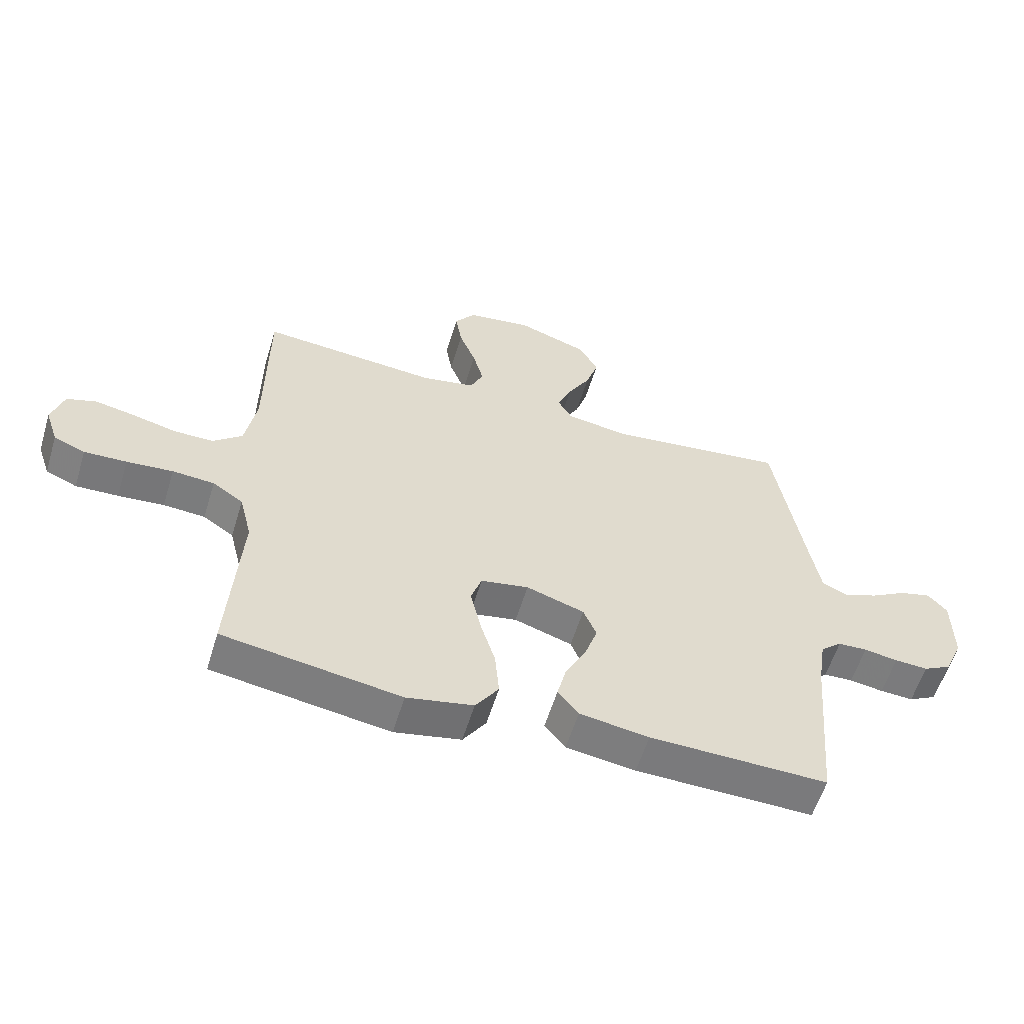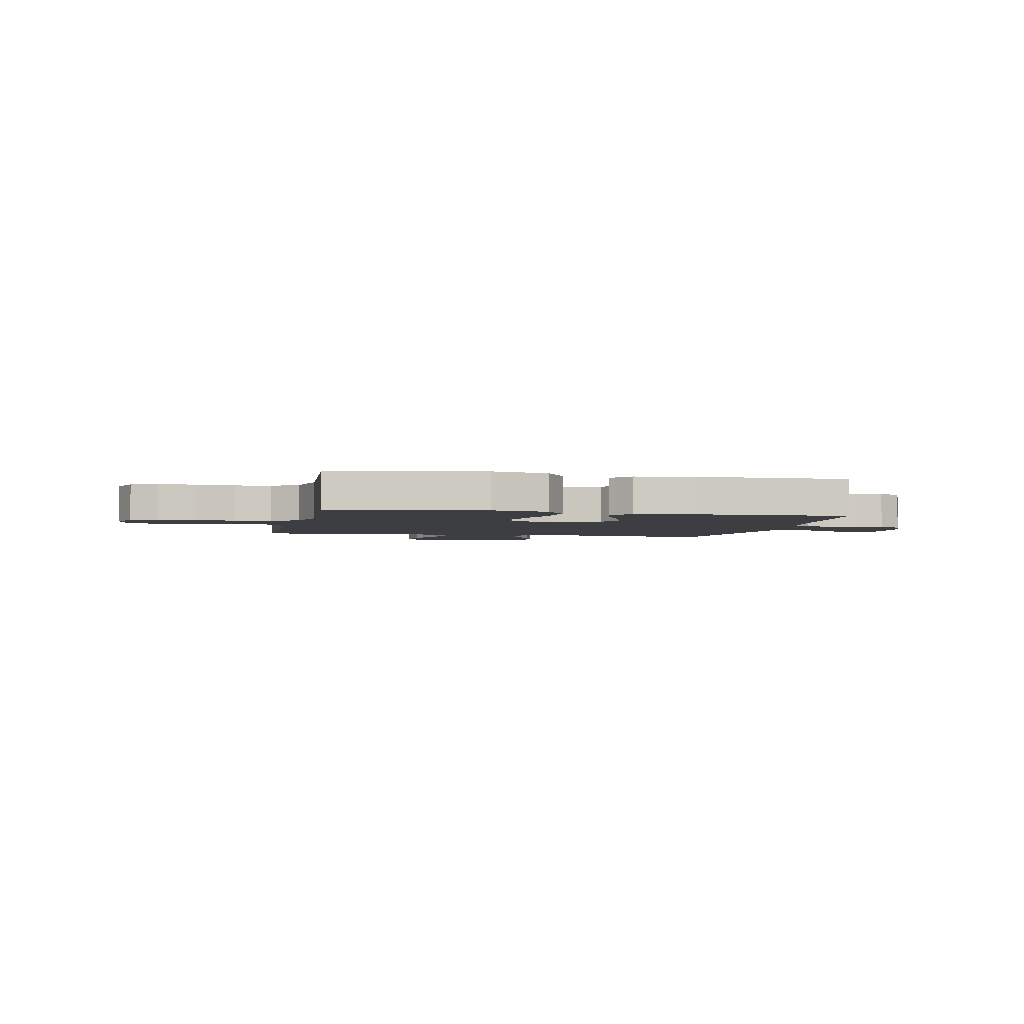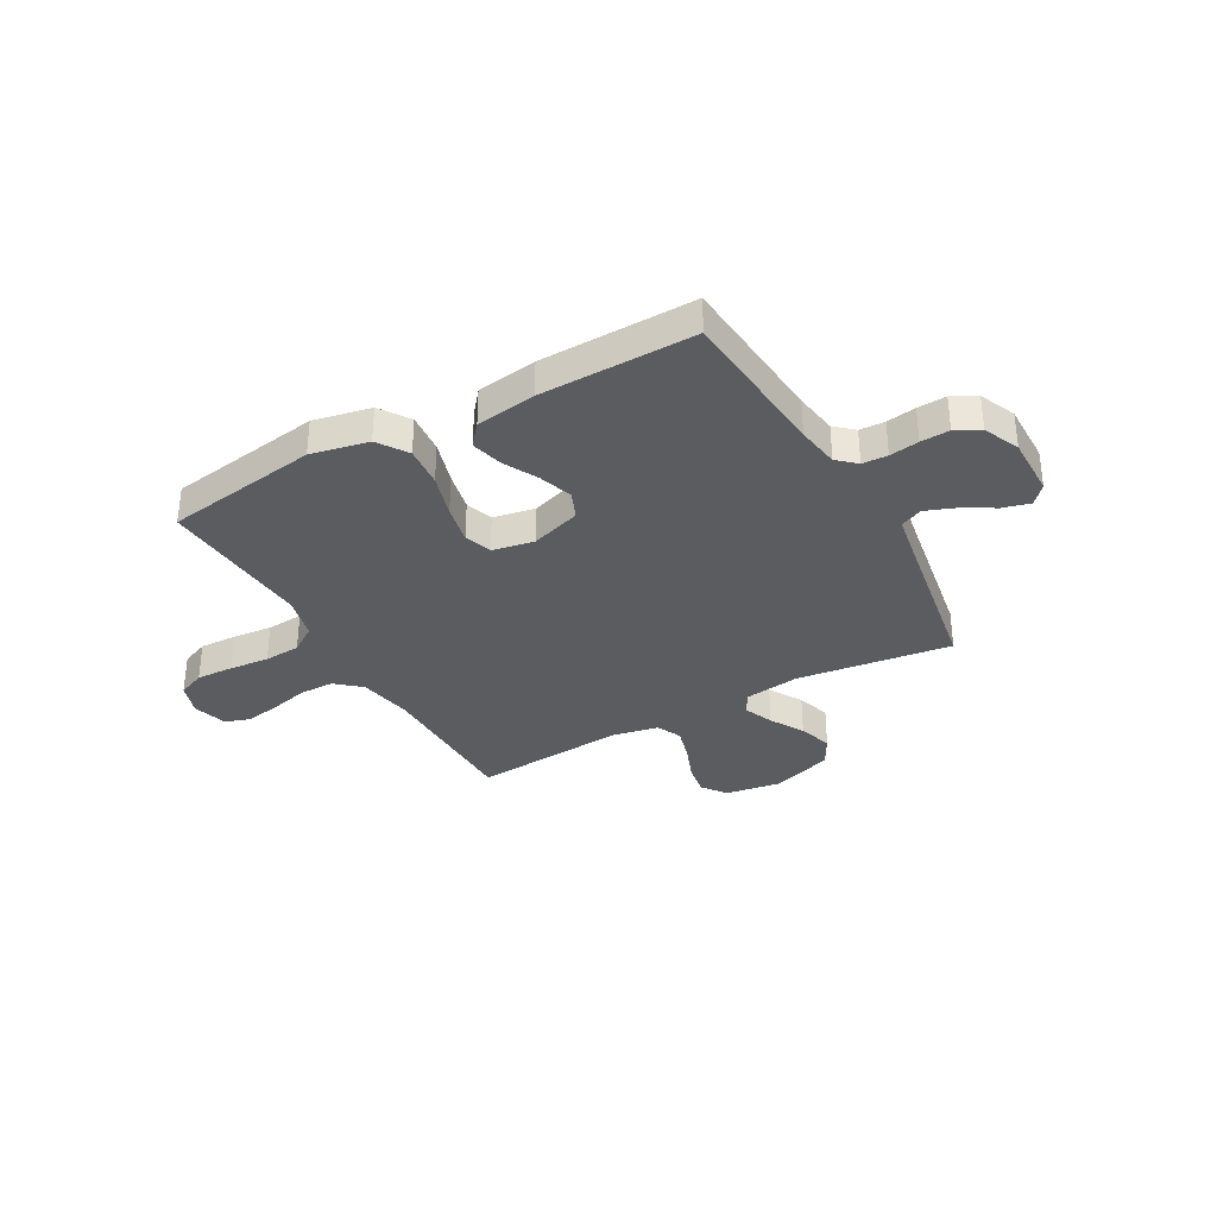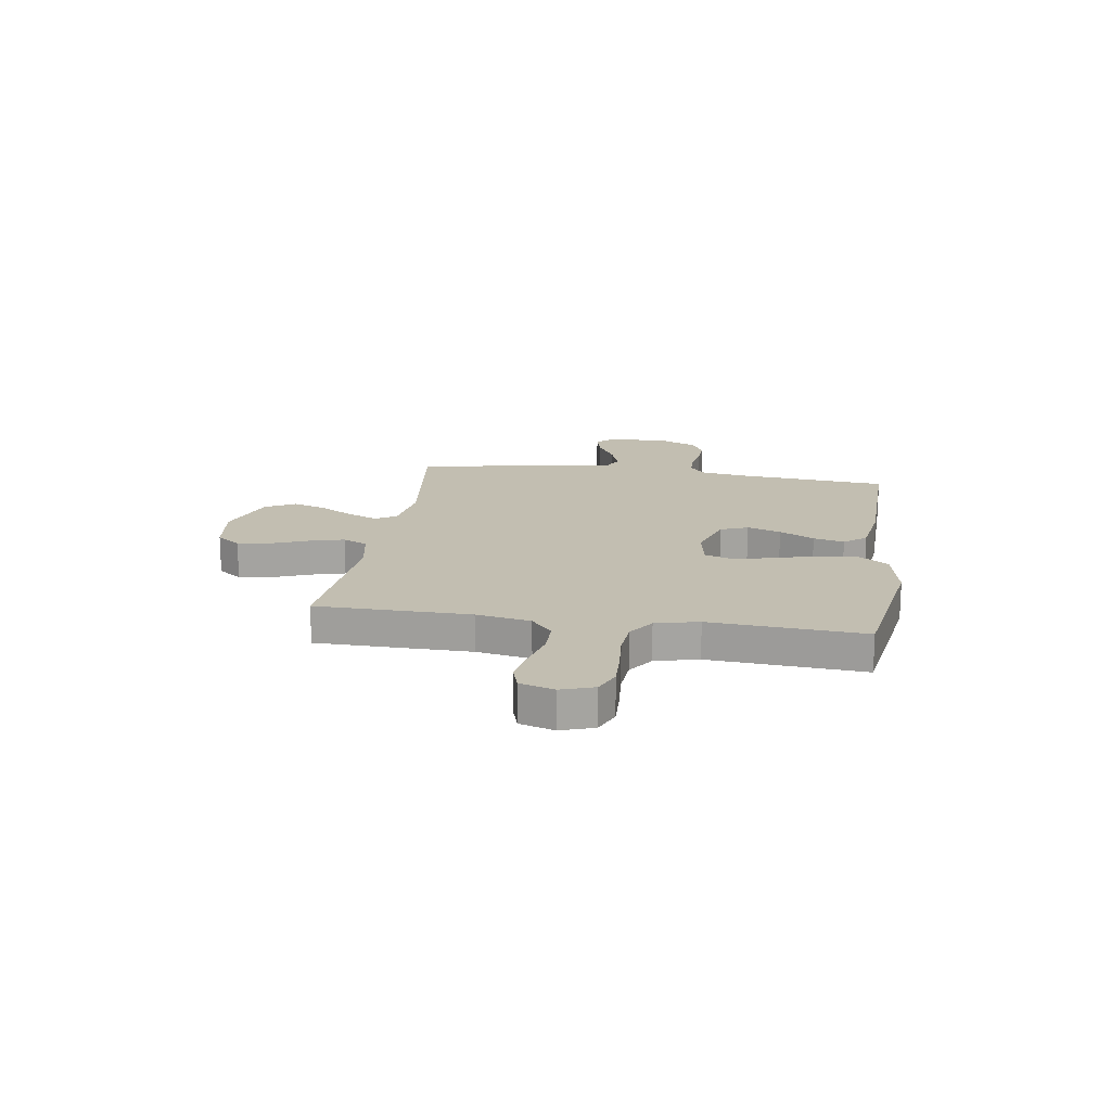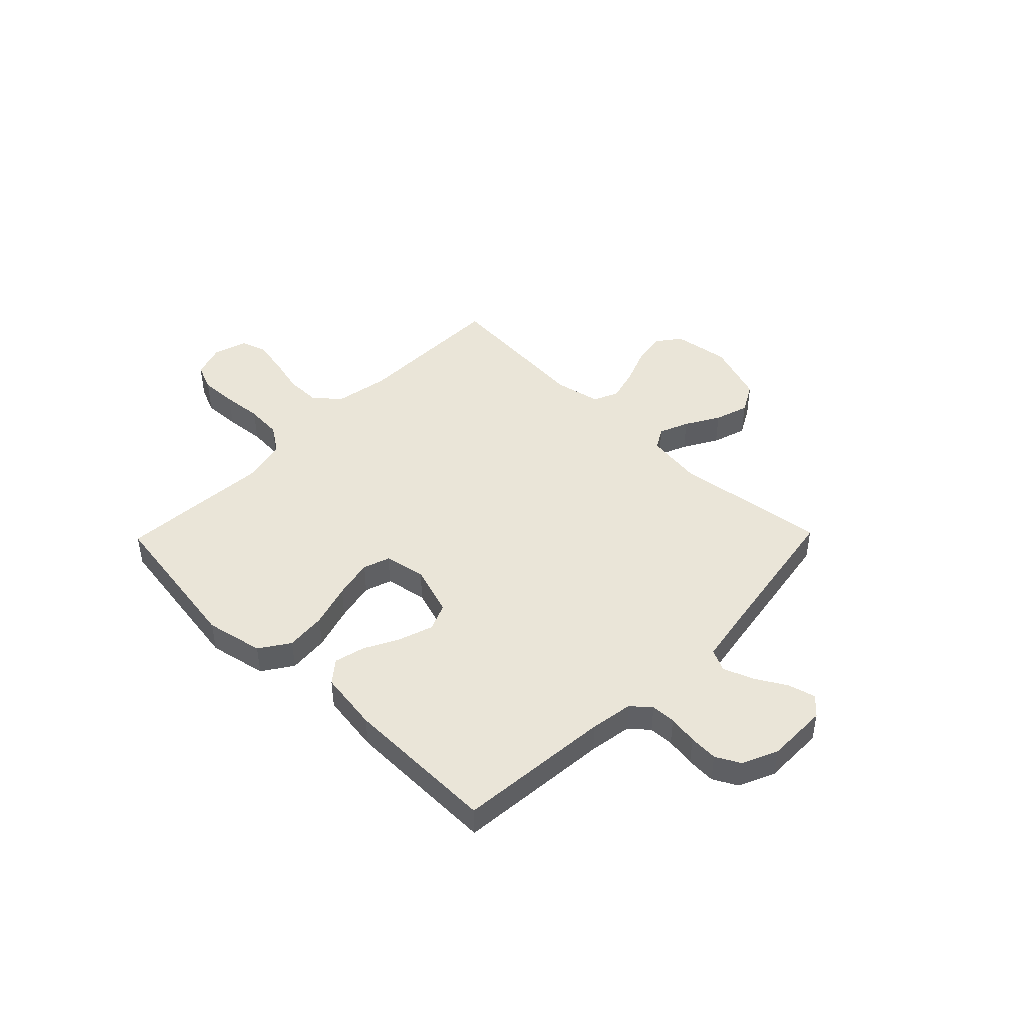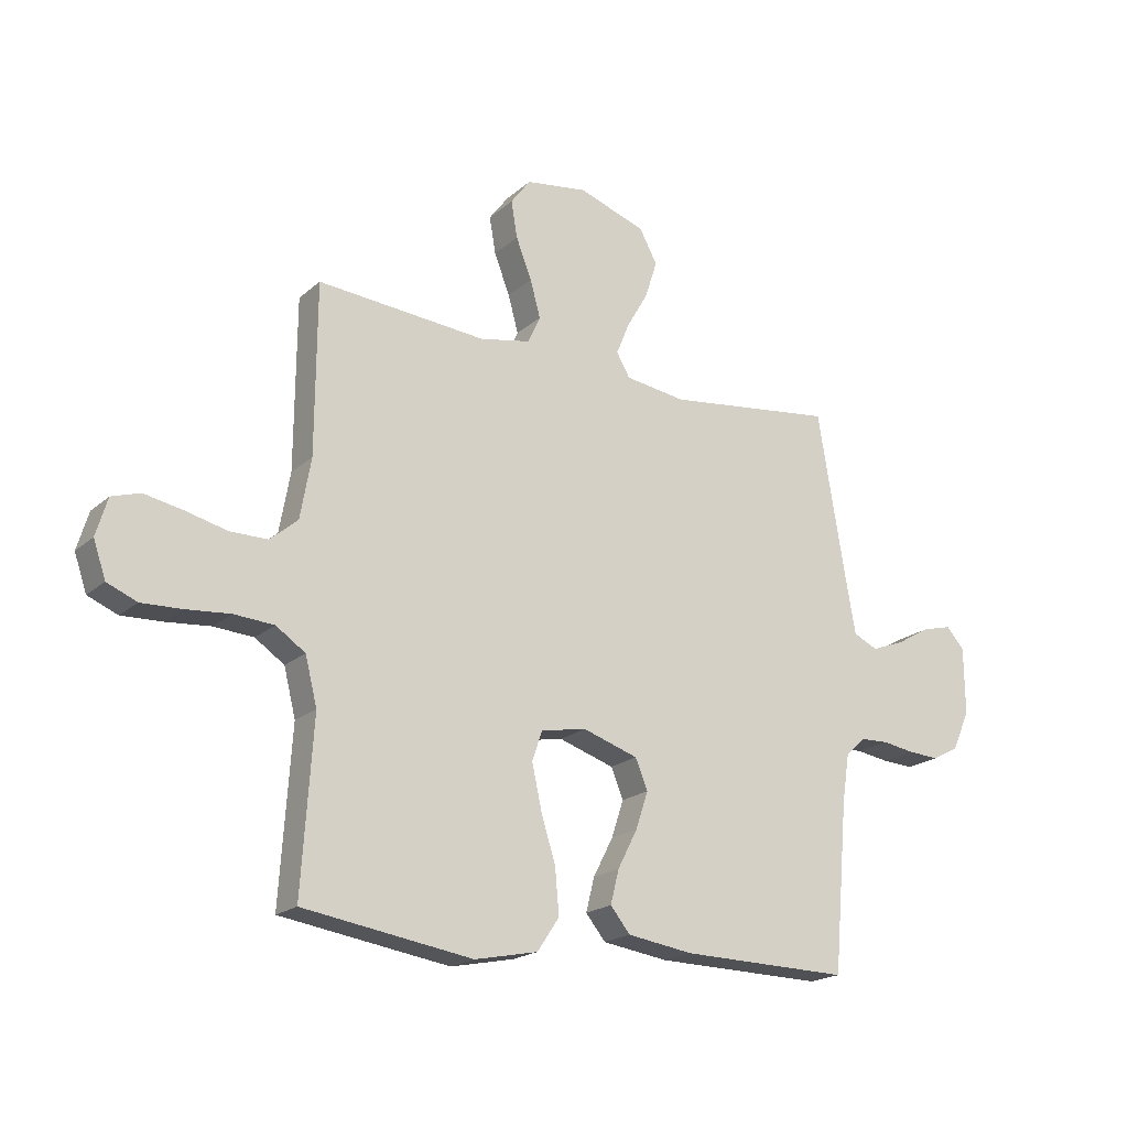
<metadata>
{"format":"obj","ext":"obj","renderer":"f3d","projection":"perspective","resolution":1024,"background":"white","views":[{"elev":-58.0,"azim":163.1,"up":"+Z"},{"elev":-3.1,"azim":167.9,"up":"+Y"},{"elev":-33.8,"azim":-150.8,"up":"+Y"},{"elev":17.1,"azim":98.8,"up":"+Y"},{"elev":45.1,"azim":-135.7,"up":"+Y"},{"elev":-19.6,"azim":147.0,"up":"+Z"}]}
</metadata>
<code>
v -0.5 0.07 0.5
v -0.2 0.07 0.462
v -0.092 0.07 0.477
v -0.068 0.07 0.518
v -0.092 0.07 0.576
v -0.13 0.07 0.642
v -0.151 0.07 0.708
v -0.119 0.07 0.766
v 0 0.07 0.807
v 0.11 0.07 0.791
v 0.145 0.07 0.744
v 0.134 0.07 0.679
v 0.106 0.07 0.608
v 0.088 0.07 0.542
v 0.11 0.07 0.494
v 0.2 0.07 0.476
v 0.5 0.07 0.5
v 0.502 0.07 0.2
v 0.521 0.07 0.094
v 0.57 0.07 0.052
v 0.637 0.07 0.052
v 0.711 0.07 0.07
v 0.779 0.07 0.083
v 0.829 0.07 0.067
v 0.849 0.07 0
v 0.827 0.07 -0.064
v 0.774 0.07 -0.086
v 0.702 0.07 -0.083
v 0.624 0.07 -0.076
v 0.553 0.07 -0.081
v 0.501 0.07 -0.116
v 0.48 0.07 -0.2
v 0.5 0.07 -0.5
v 0.2 0.07 -0.546
v 0.088 0.07 -0.523
v 0.049 0.07 -0.465
v 0.056 0.07 -0.386
v 0.082 0.07 -0.301
v 0.099 0.07 -0.224
v 0.081 0.07 -0.171
v 0 0.07 -0.156
v -0.098 0.07 -0.188
v -0.12 0.07 -0.241
v -0.098 0.07 -0.307
v -0.063 0.07 -0.375
v -0.048 0.07 -0.435
v -0.083 0.07 -0.478
v -0.2 0.07 -0.495
v -0.5 0.07 -0.5
v -0.526 0.07 -0.2
v -0.539 0.07 -0.117
v -0.575 0.07 -0.085
v -0.624 0.07 -0.083
v -0.681 0.07 -0.092
v -0.737 0.07 -0.095
v -0.784 0.07 -0.07
v -0.815 0.07 0
v -0.814 0.07 0.119
v -0.782 0.07 0.155
v -0.729 0.07 0.141
v -0.668 0.07 0.106
v -0.61 0.07 0.084
v -0.567 0.07 0.104
v -0.55 0.07 0.2
v -0.5 0 0.5
v -0.2 0 0.462
v -0.092 0 0.477
v -0.068 0 0.518
v -0.092 0 0.576
v -0.13 0 0.642
v -0.151 0 0.708
v -0.119 0 0.766
v 0 0 0.807
v 0.11 0 0.791
v 0.145 0 0.744
v 0.134 0 0.679
v 0.106 0 0.608
v 0.088 0 0.542
v 0.11 0 0.494
v 0.2 0 0.476
v 0.5 0 0.5
v 0.502 0 0.2
v 0.521 0 0.094
v 0.57 0 0.052
v 0.637 0 0.052
v 0.711 0 0.07
v 0.779 0 0.083
v 0.829 0 0.067
v 0.849 0 0
v 0.827 0 -0.064
v 0.774 0 -0.086
v 0.702 0 -0.083
v 0.624 0 -0.076
v 0.553 0 -0.081
v 0.501 0 -0.116
v 0.48 0 -0.2
v 0.5 0 -0.5
v 0.2 0 -0.546
v 0.088 0 -0.523
v 0.049 0 -0.465
v 0.056 0 -0.386
v 0.082 0 -0.301
v 0.099 0 -0.224
v 0.081 0 -0.171
v 0 0 -0.156
v -0.098 0 -0.188
v -0.12 0 -0.241
v -0.098 0 -0.307
v -0.063 0 -0.375
v -0.048 0 -0.435
v -0.083 0 -0.478
v -0.2 0 -0.495
v -0.5 0 -0.5
v -0.526 0 -0.2
v -0.539 0 -0.117
v -0.575 0 -0.085
v -0.624 0 -0.083
v -0.681 0 -0.092
v -0.737 0 -0.095
v -0.784 0 -0.07
v -0.815 0 0
v -0.814 0 0.119
v -0.782 0 0.155
v -0.729 0 0.141
v -0.668 0 0.106
v -0.61 0 0.084
v -0.567 0 0.104
v -0.55 0 0.2
f 58 59 60 61
f 58 61 62
f 57 58 62
f 56 57 62
f 53 54 55 56
f 52 53 56 62
f 51 52 62 63
f 47 48 49 50
f 44 45 46 47
f 43 44 47 50
f 42 43 50 51
f 35 36 37 38
f 35 38 39
f 32 33 34 35
f 31 32 35 39
f 30 31 39 40
f 26 27 28 29
f 24 25 26 29
f 24 29 30
f 21 22 23 24
f 21 24 30 40
f 16 17 18
f 15 16 18 19
f 10 11 12 13
f 10 13 14
f 9 10 14
f 8 9 14
f 5 6 7 8
f 4 5 8 14
f 3 4 14 15
f 64 1 2
f 41 42 51 63
f 20 21 40 41
f 19 20 41 63
f 15 19 63 64
f 2 3 15 64
f 125 124 123 122
f 126 125 122
f 126 122 121
f 126 121 120
f 120 119 118 117
f 126 120 117 116
f 127 126 116 115
f 114 113 112 111
f 111 110 109 108
f 114 111 108 107
f 115 114 107 106
f 102 101 100 99
f 103 102 99
f 99 98 97 96
f 103 99 96 95
f 104 103 95 94
f 93 92 91 90
f 93 90 89 88
f 94 93 88
f 88 87 86 85
f 104 94 88 85
f 82 81 80
f 83 82 80 79
f 77 76 75 74
f 78 77 74
f 78 74 73
f 78 73 72
f 72 71 70 69
f 78 72 69 68
f 79 78 68 67
f 66 65 128
f 127 115 106 105
f 105 104 85 84
f 127 105 84 83
f 128 127 83 79
f 128 79 67 66
f 1 65 66 2
f 2 66 67 3
f 3 67 68 4
f 4 68 69 5
f 5 69 70 6
f 6 70 71 7
f 7 71 72 8
f 8 72 73 9
f 9 73 74 10
f 10 74 75 11
f 11 75 76 12
f 12 76 77 13
f 13 77 78 14
f 14 78 79 15
f 15 79 80 16
f 16 80 81 17
f 17 81 82 18
f 18 82 83 19
f 19 83 84 20
f 20 84 85 21
f 21 85 86 22
f 22 86 87 23
f 23 87 88 24
f 24 88 89 25
f 25 89 90 26
f 26 90 91 27
f 27 91 92 28
f 28 92 93 29
f 29 93 94 30
f 30 94 95 31
f 31 95 96 32
f 32 96 97 33
f 33 97 98 34
f 34 98 99 35
f 35 99 100 36
f 36 100 101 37
f 37 101 102 38
f 38 102 103 39
f 39 103 104 40
f 40 104 105 41
f 41 105 106 42
f 42 106 107 43
f 43 107 108 44
f 44 108 109 45
f 45 109 110 46
f 46 110 111 47
f 47 111 112 48
f 48 112 113 49
f 49 113 114 50
f 50 114 115 51
f 51 115 116 52
f 52 116 117 53
f 53 117 118 54
f 54 118 119 55
f 55 119 120 56
f 56 120 121 57
f 57 121 122 58
f 58 122 123 59
f 59 123 124 60
f 60 124 125 61
f 61 125 126 62
f 62 126 127 63
f 63 127 128 64
f 64 128 65 1

</code>
